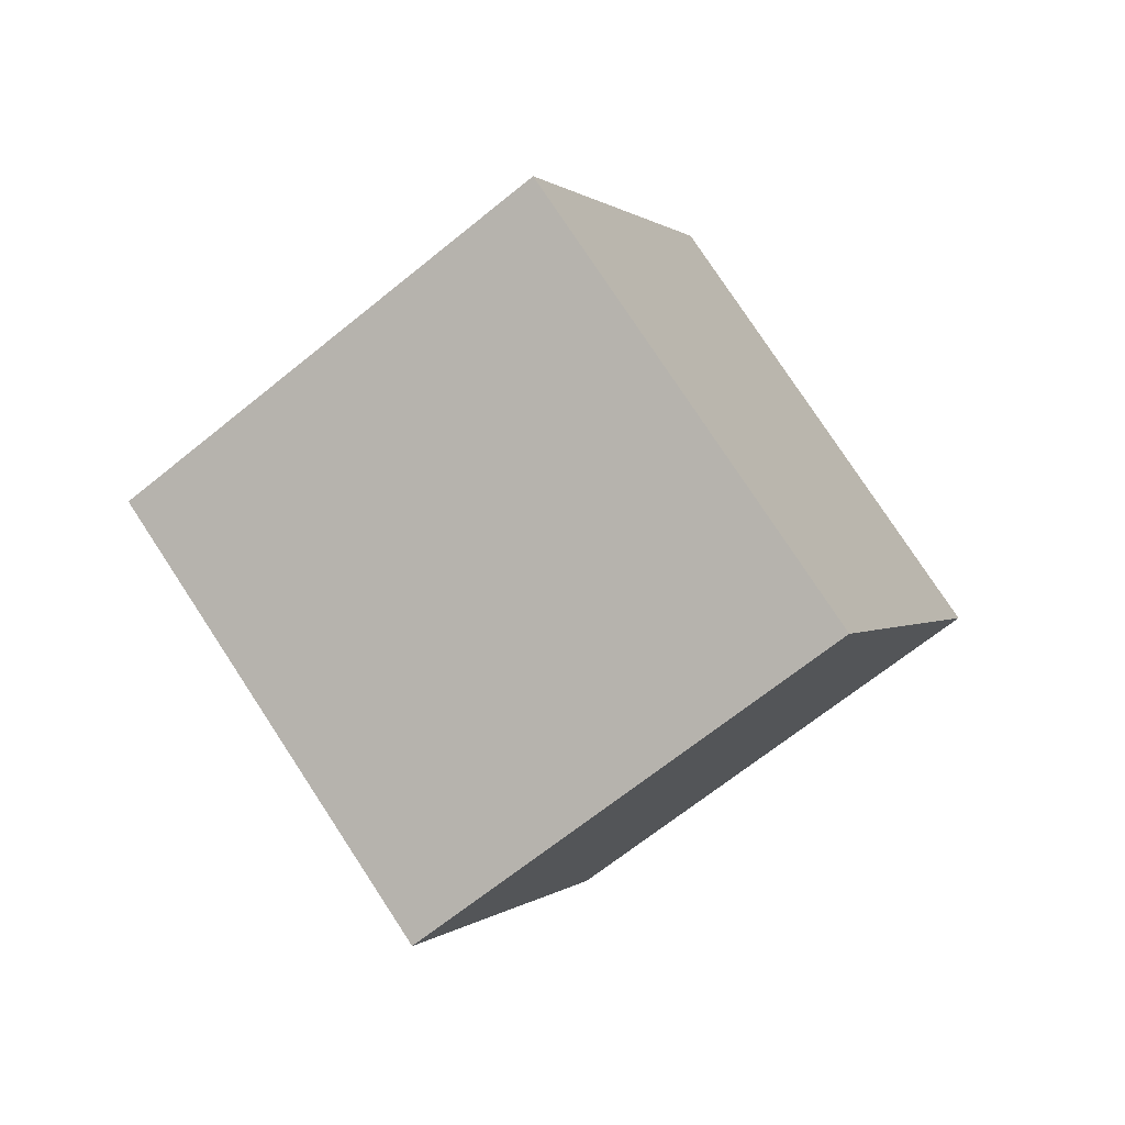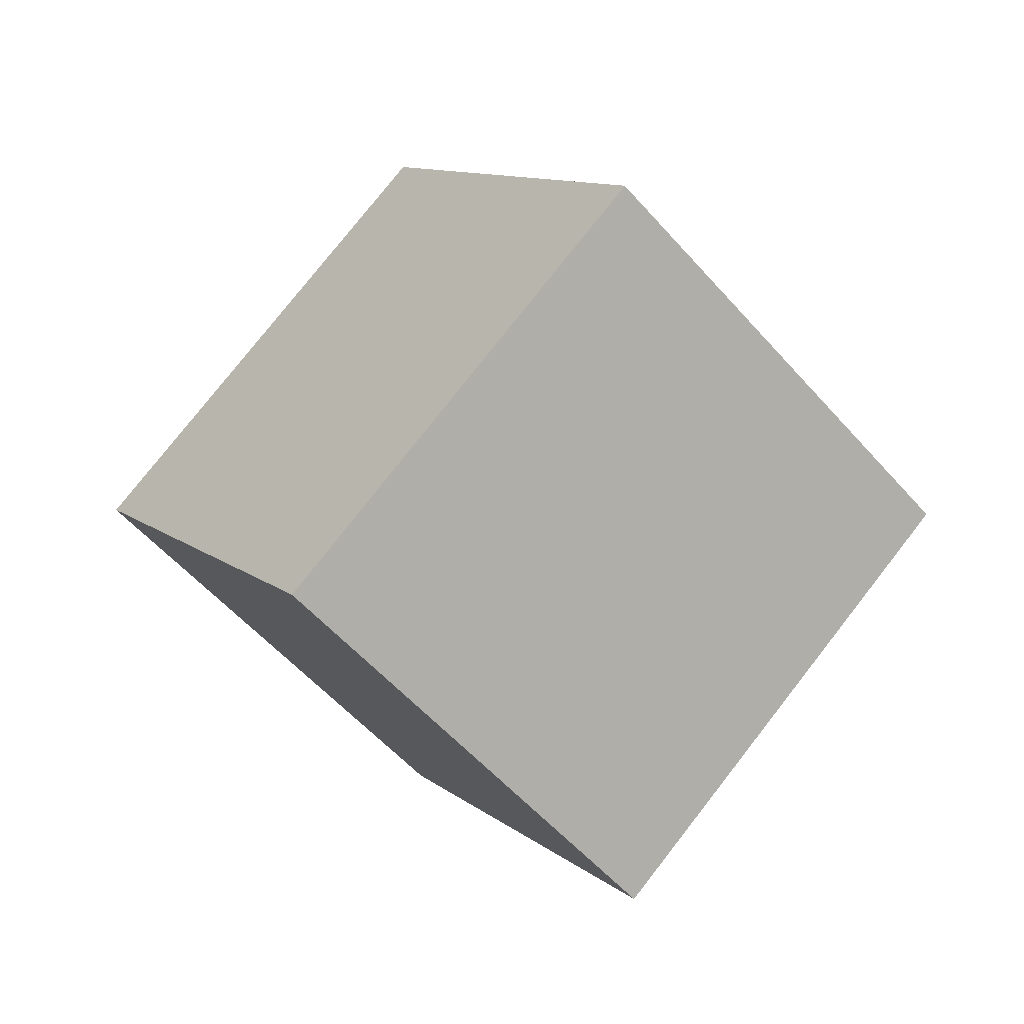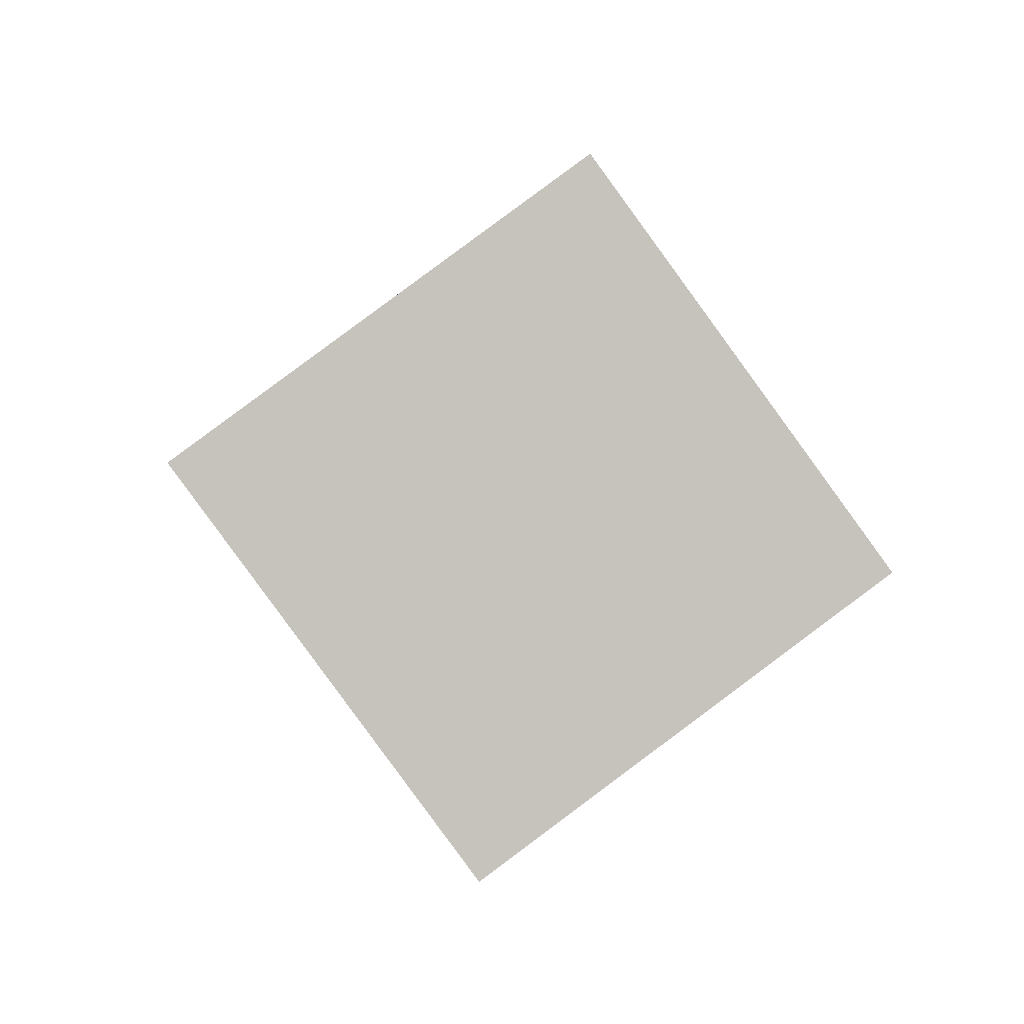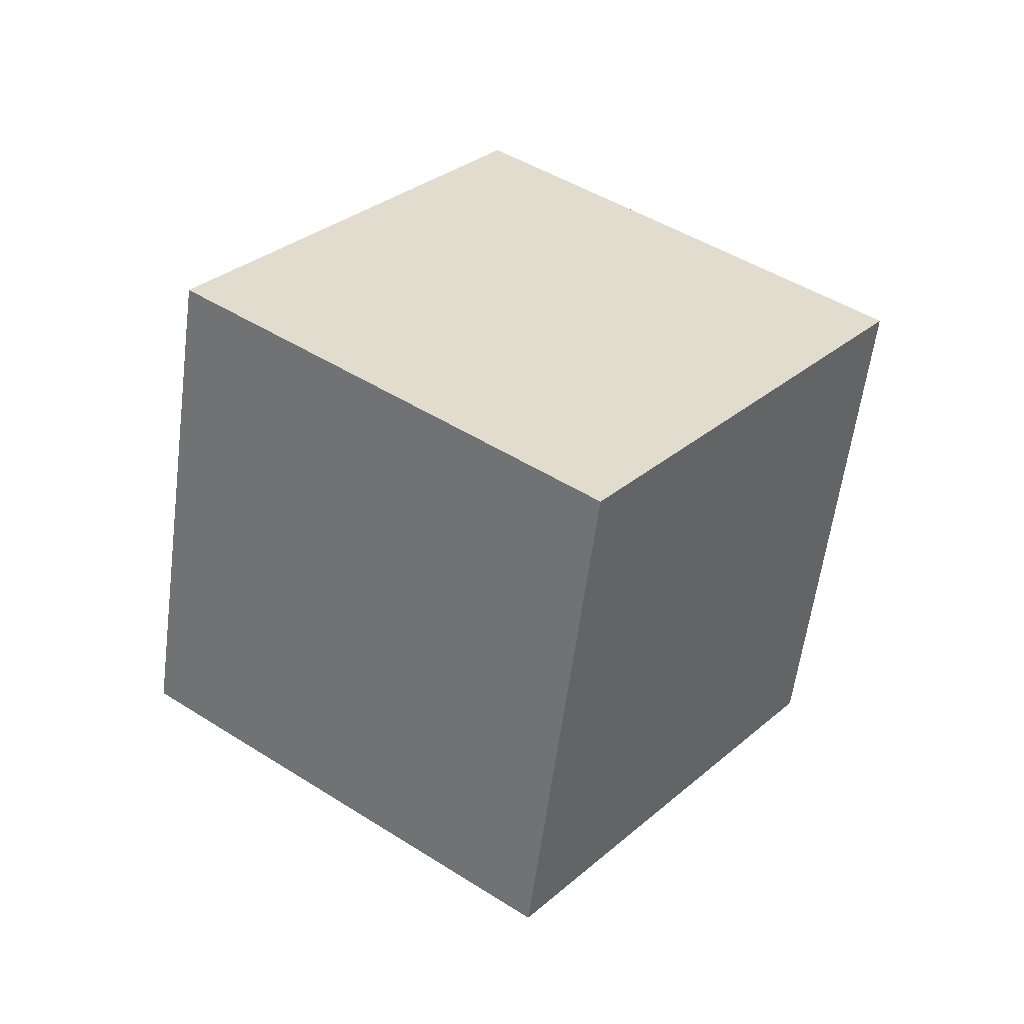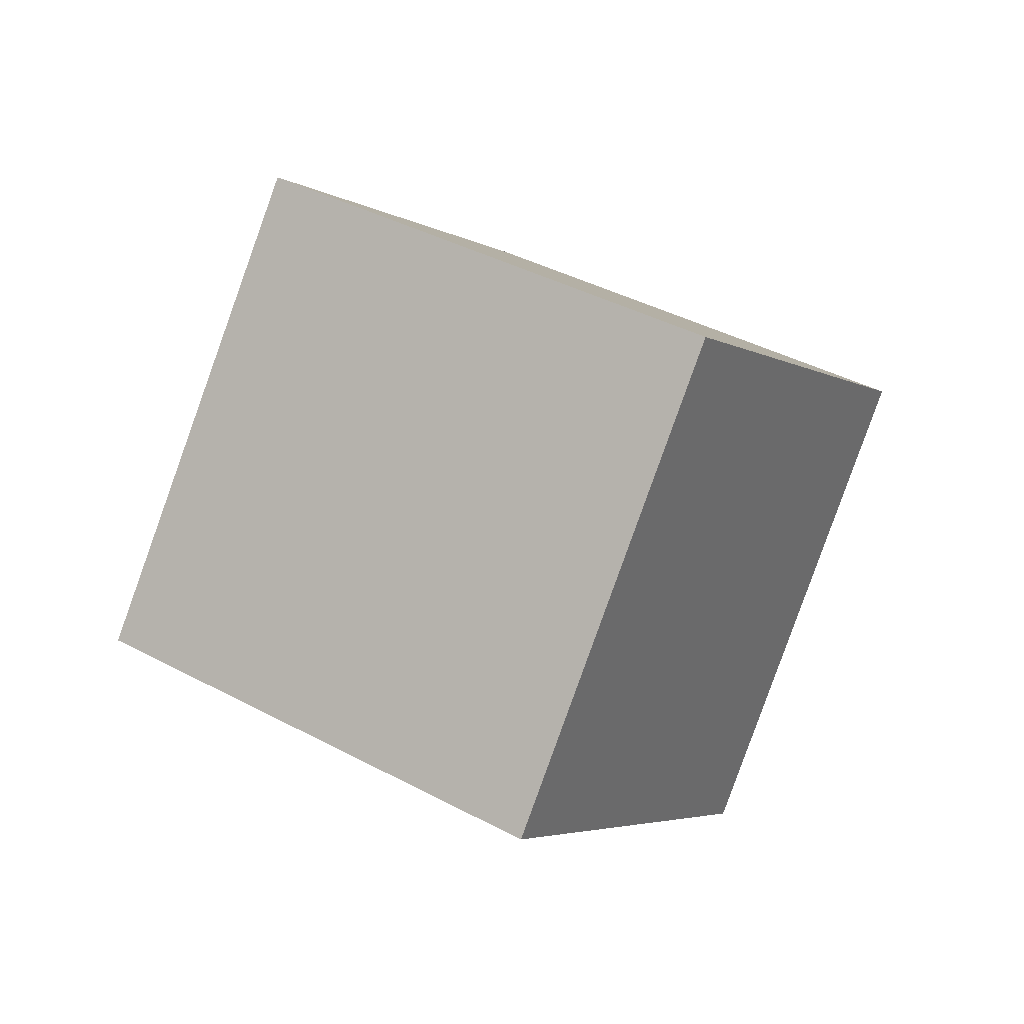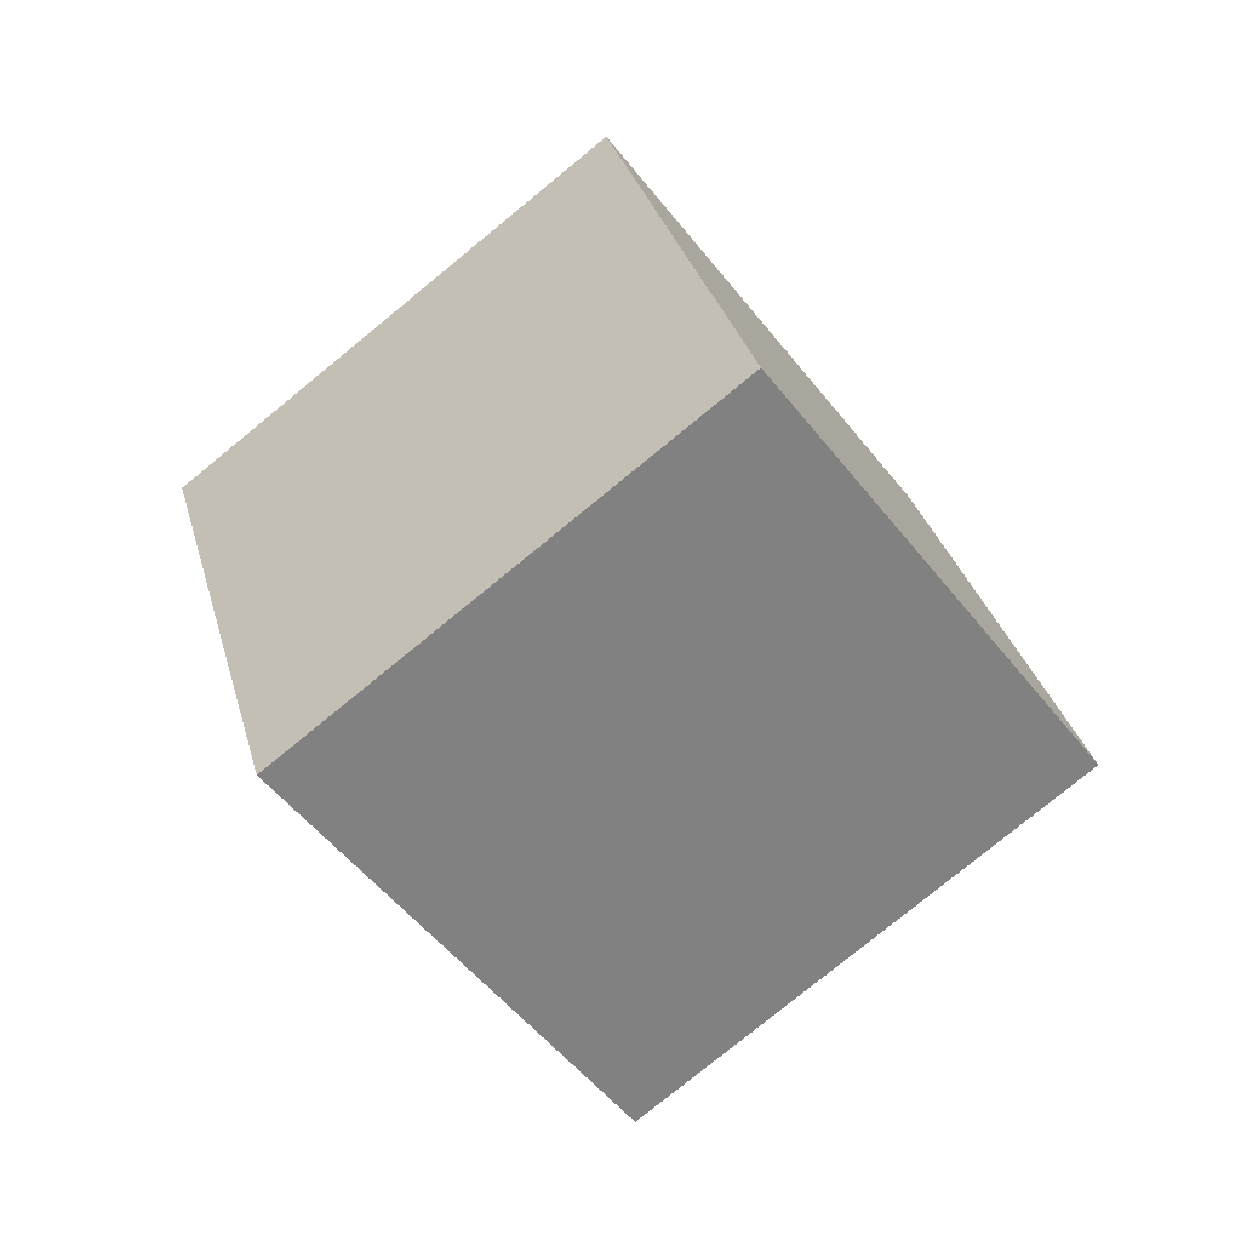
<metadata>
{"format":"obj","ext":"obj","renderer":"f3d","projection":"perspective","resolution":1024,"background":"white","views":[{"elev":-0.2,"azim":-120.8,"up":"+Z"},{"elev":35.2,"azim":-1.5,"up":"+Y"},{"elev":23.7,"azim":22.7,"up":"+Y"},{"elev":-79.0,"azim":-159.7,"up":"+Y"},{"elev":-28.8,"azim":-122.6,"up":"+Y"},{"elev":-22.3,"azim":67.5,"up":"+Y"}]}
</metadata>
<code>
o Cube
v 3.799 -3.419 -2.228
v 2.927 -4.176 -3.862
v 5.057 -2.377 -3.382
v 4.185 -3.133 -5.015
v 2.511 -1.889 -2.25
v 1.64 -2.645 -3.884
v 3.769 -0.8466 -3.404
v 2.898 -1.603 -5.037
f 2 3 1
f 4 7 3
f 8 5 7
f 6 1 5
f 7 1 3
f 4 6 8
f 2 4 3
f 4 8 7
f 8 6 5
f 6 2 1
f 7 5 1
f 4 2 6

</code>
